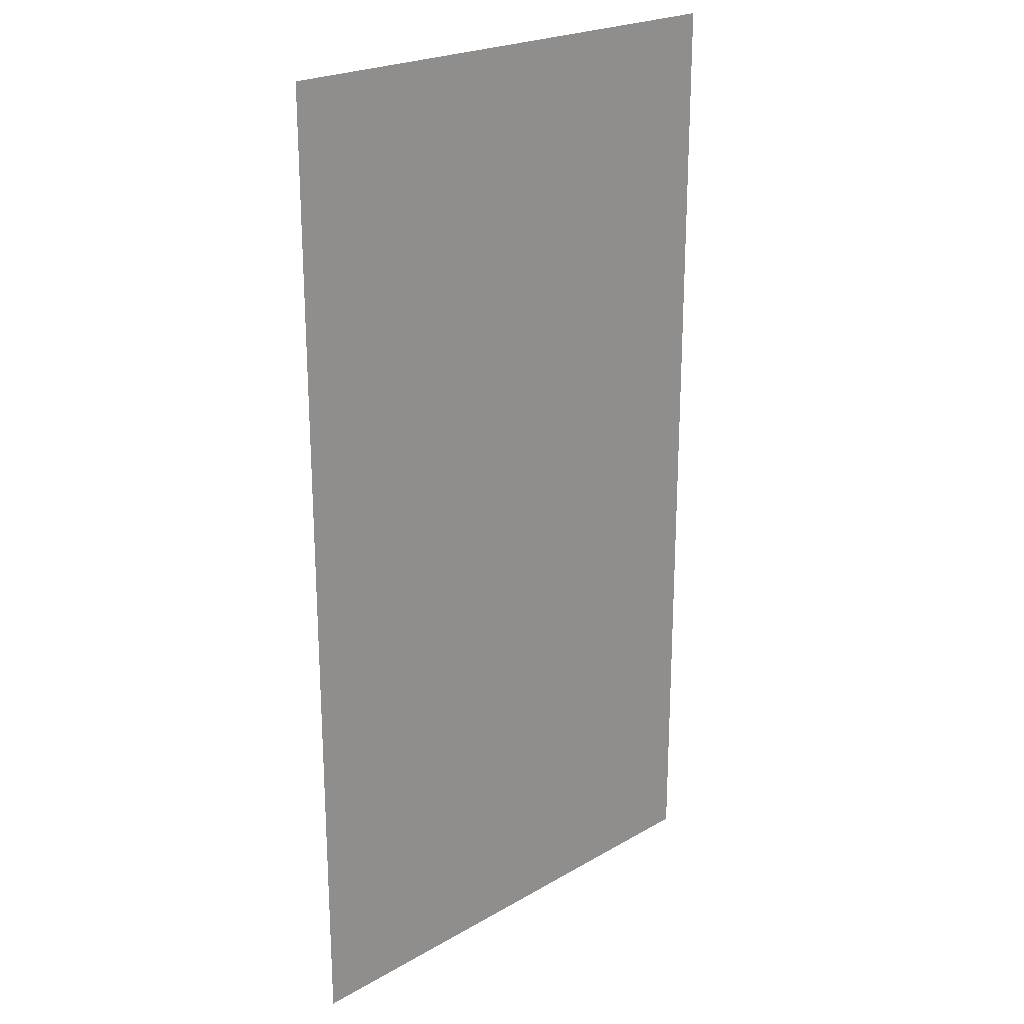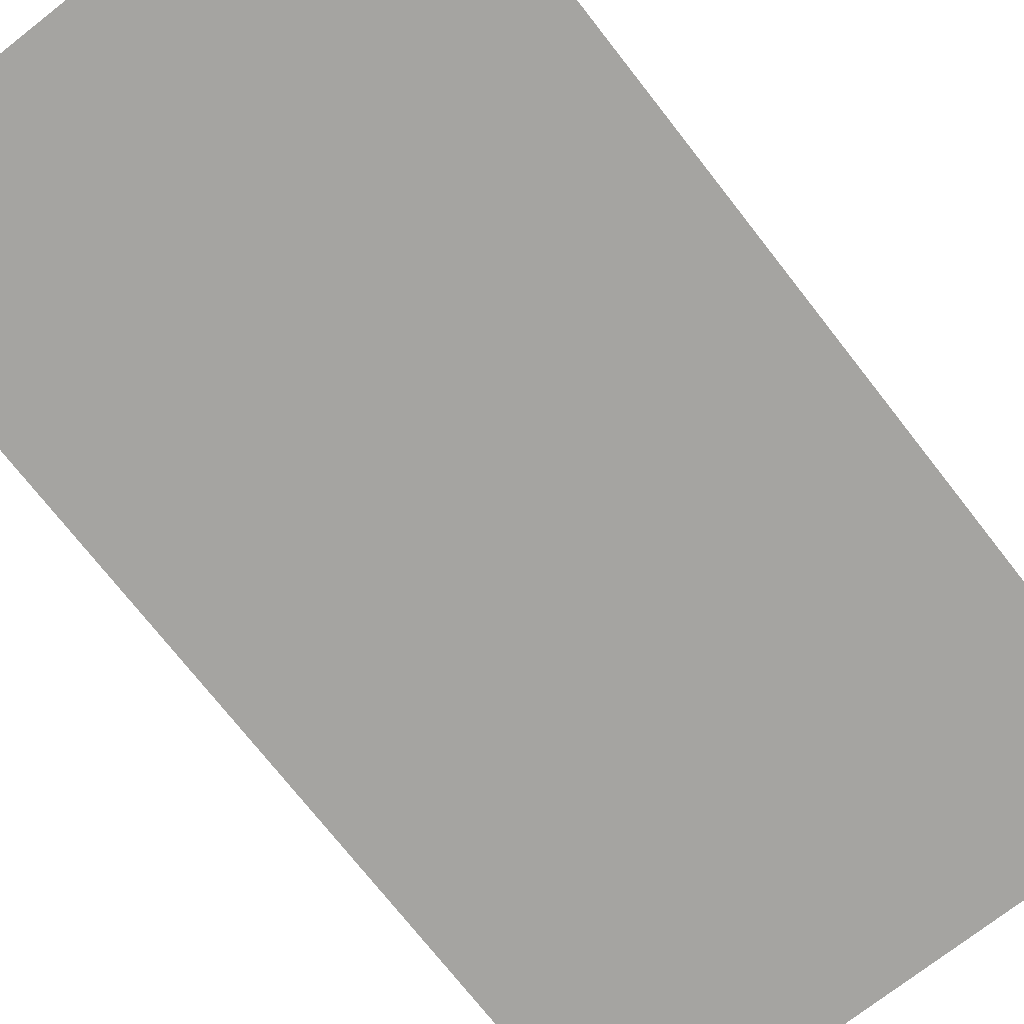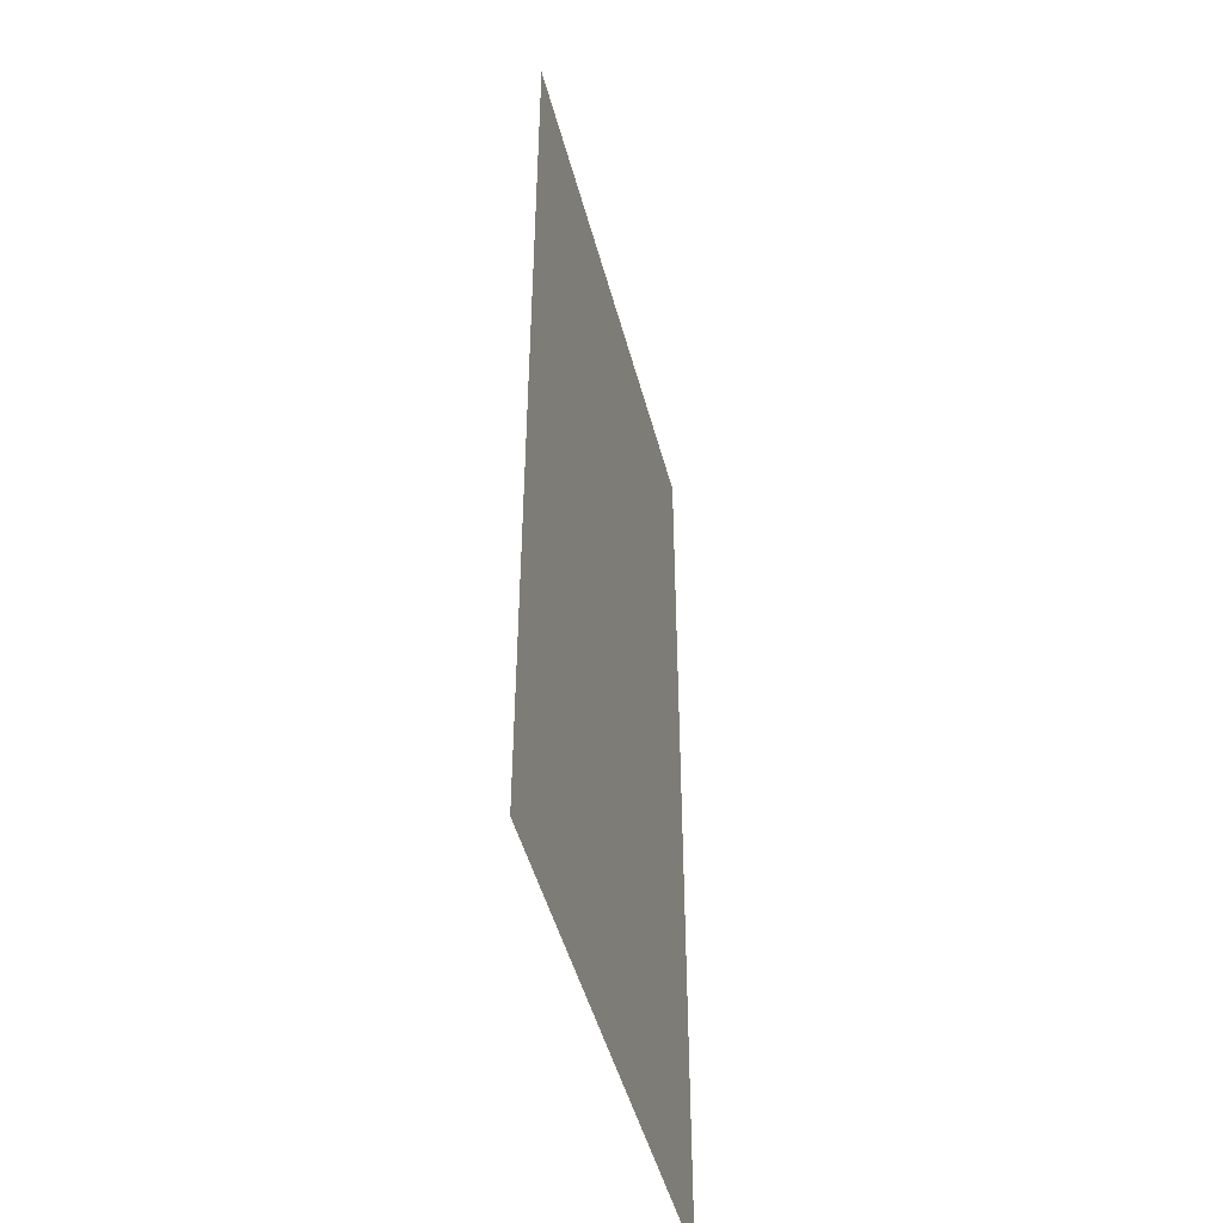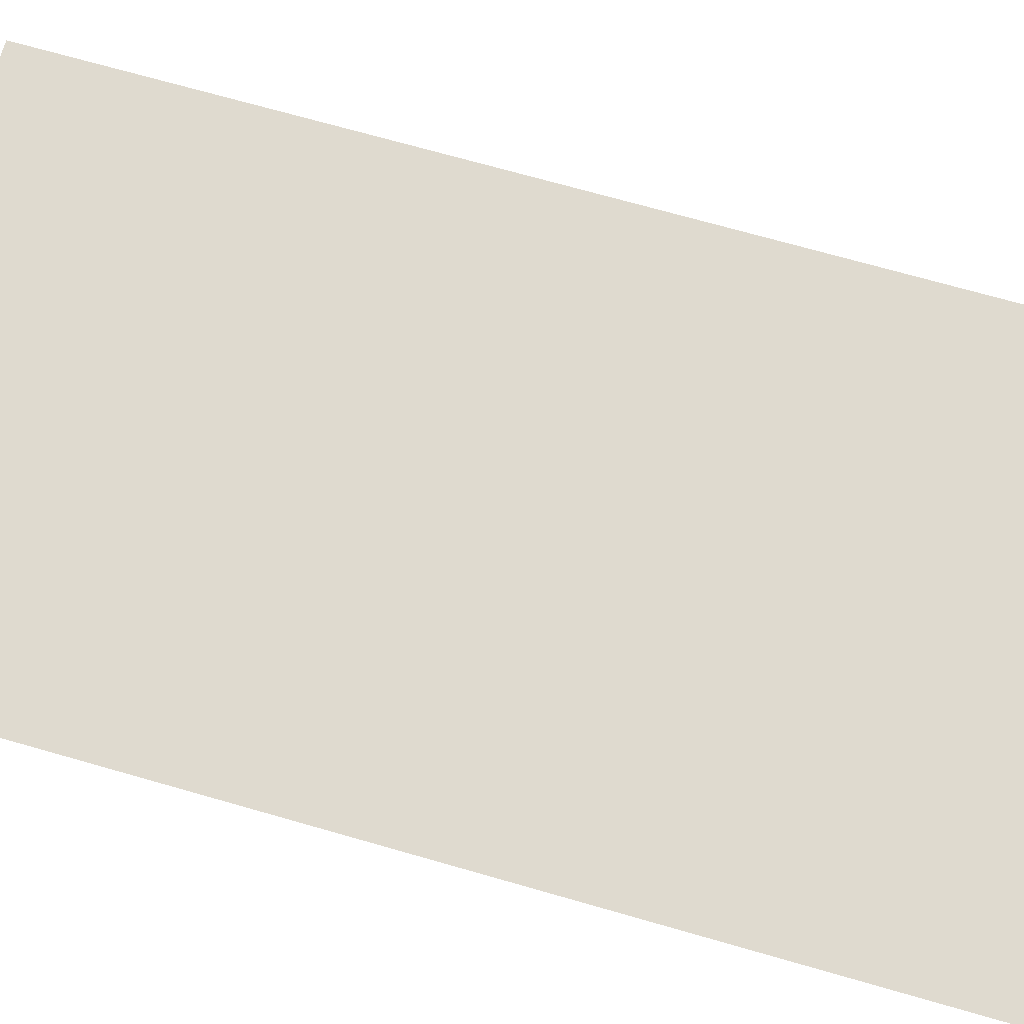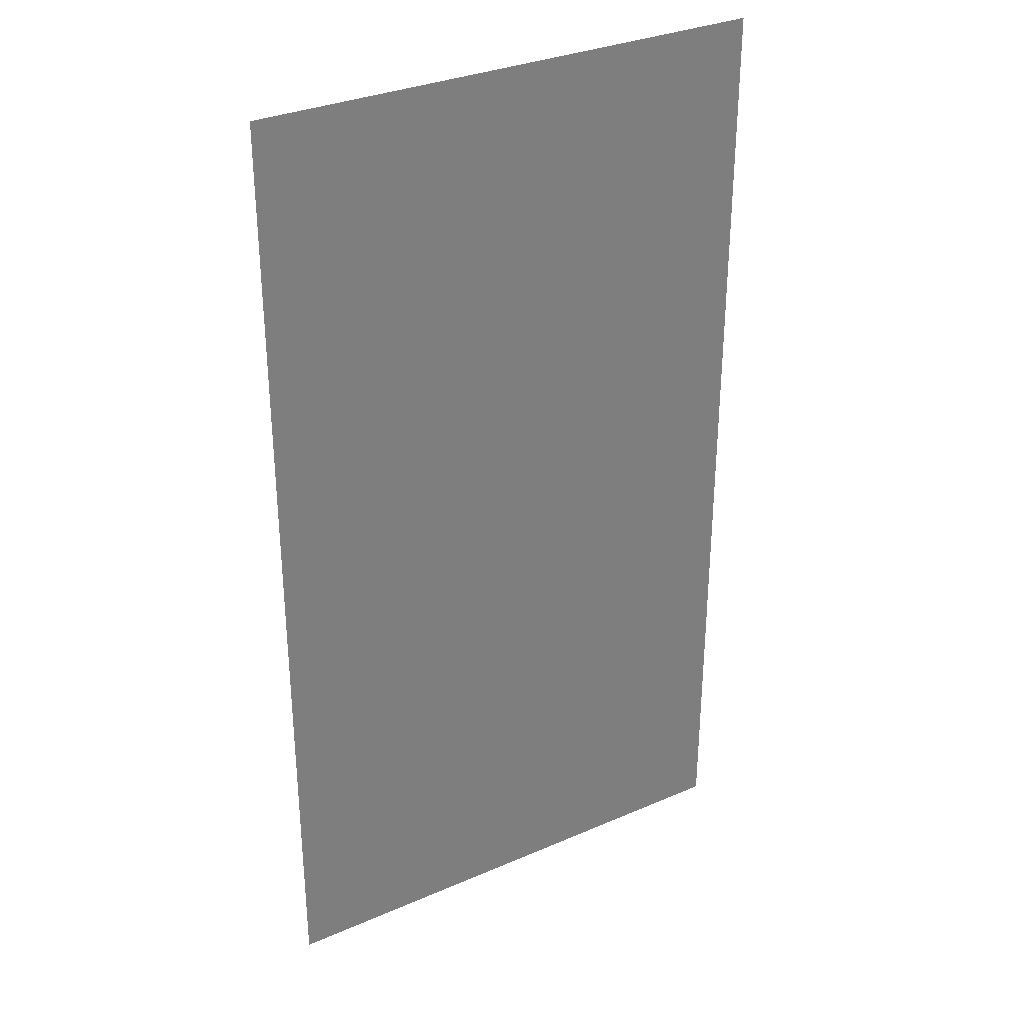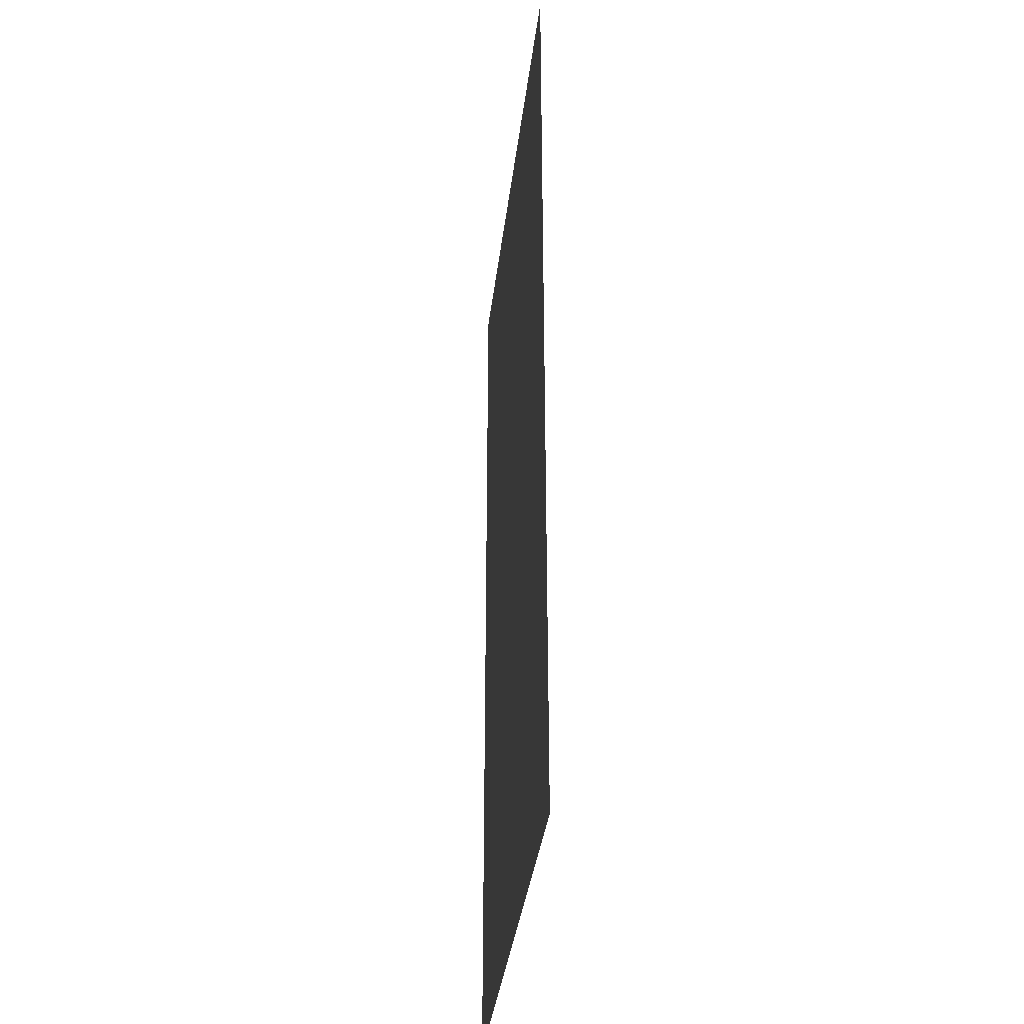
<metadata>
{"format":"obj","ext":"obj","renderer":"f3d","projection":"perspective","resolution":1024,"background":"white","views":[{"elev":22.7,"azim":135.4,"up":"+Z"},{"elev":-73.3,"azim":-142.0,"up":"+Y"},{"elev":-47.9,"azim":104.6,"up":"+Z"},{"elev":70.8,"azim":-74.0,"up":"+Y"},{"elev":32.1,"azim":-31.2,"up":"+Z"},{"elev":-35.4,"azim":83.4,"up":"+Z"}]}
</metadata>
<code>
v -4.188 -17.12 0
v -3.095 -17.12 0
v -4.188 -17.12 2
v -3.095 -17.12 2
f 1 2 3
f 2 3 4

</code>
